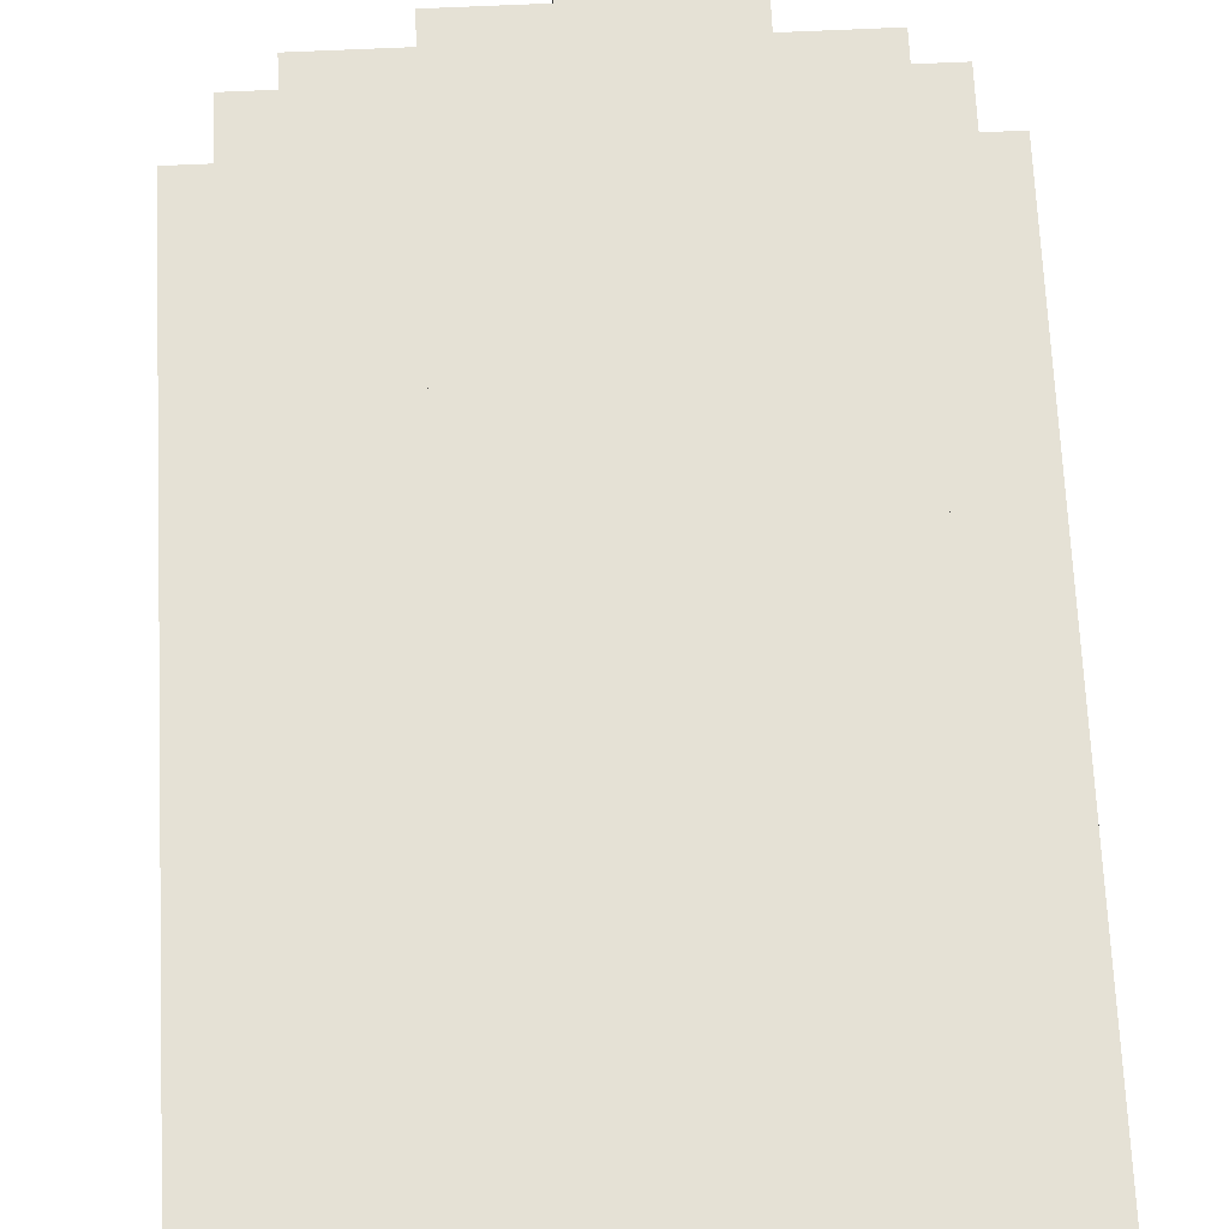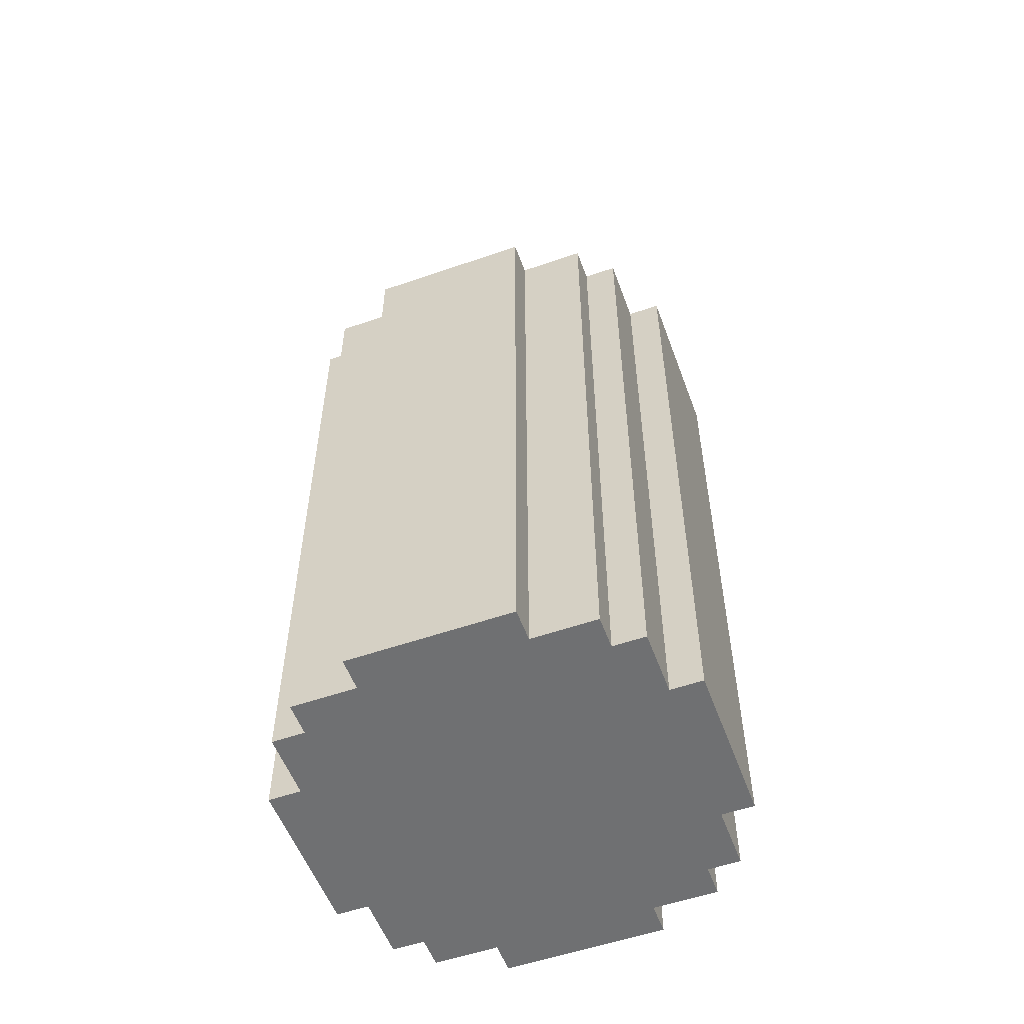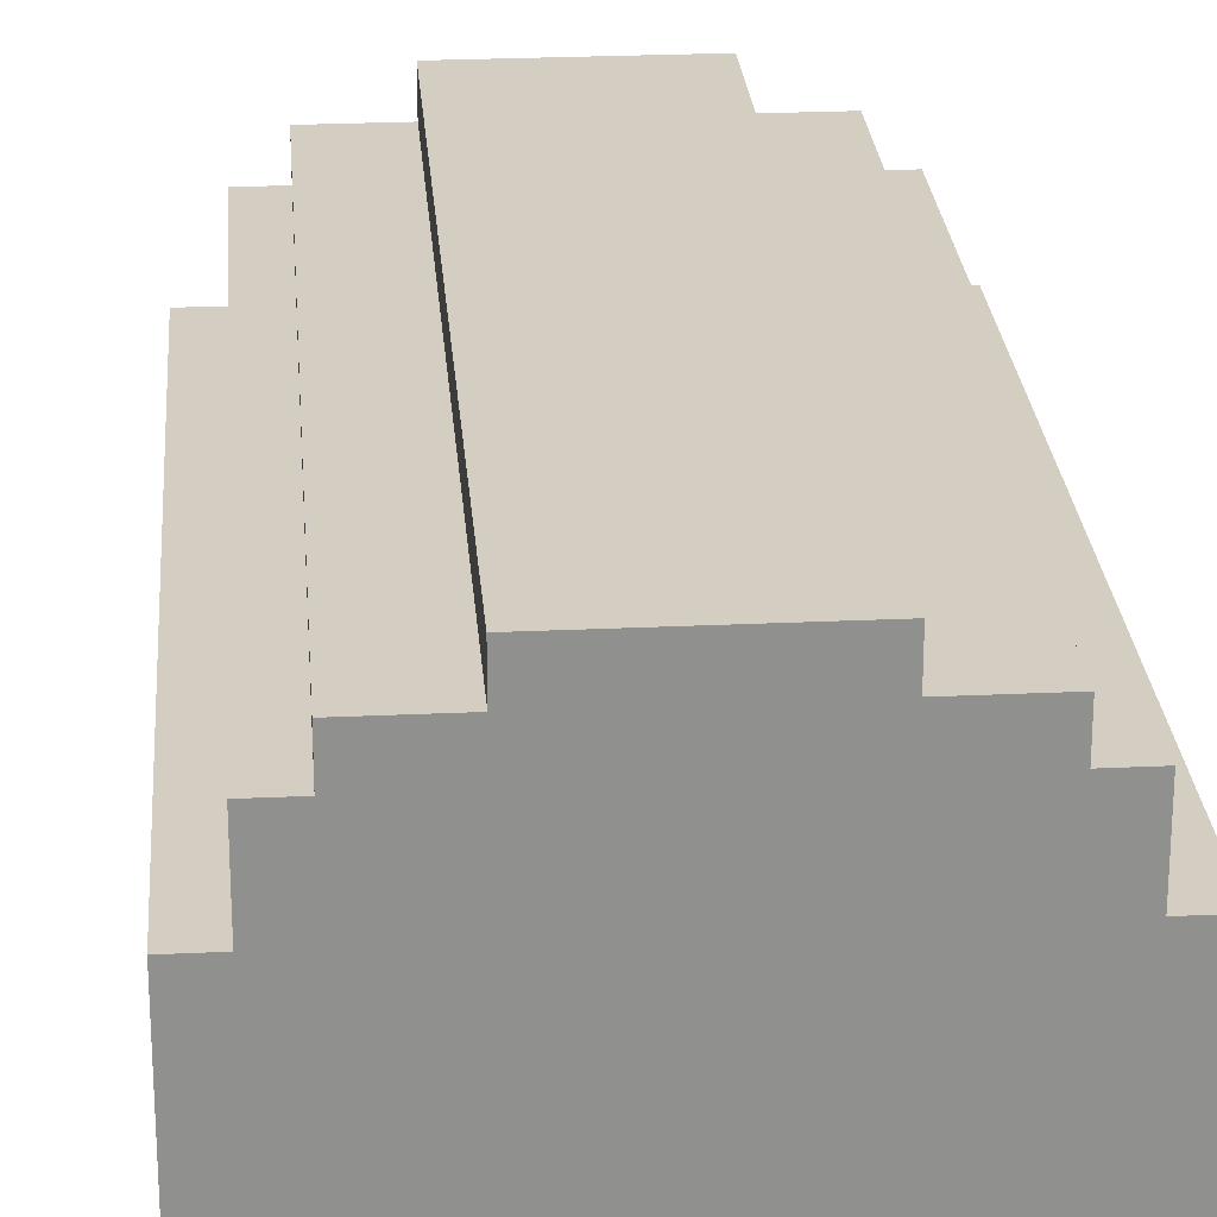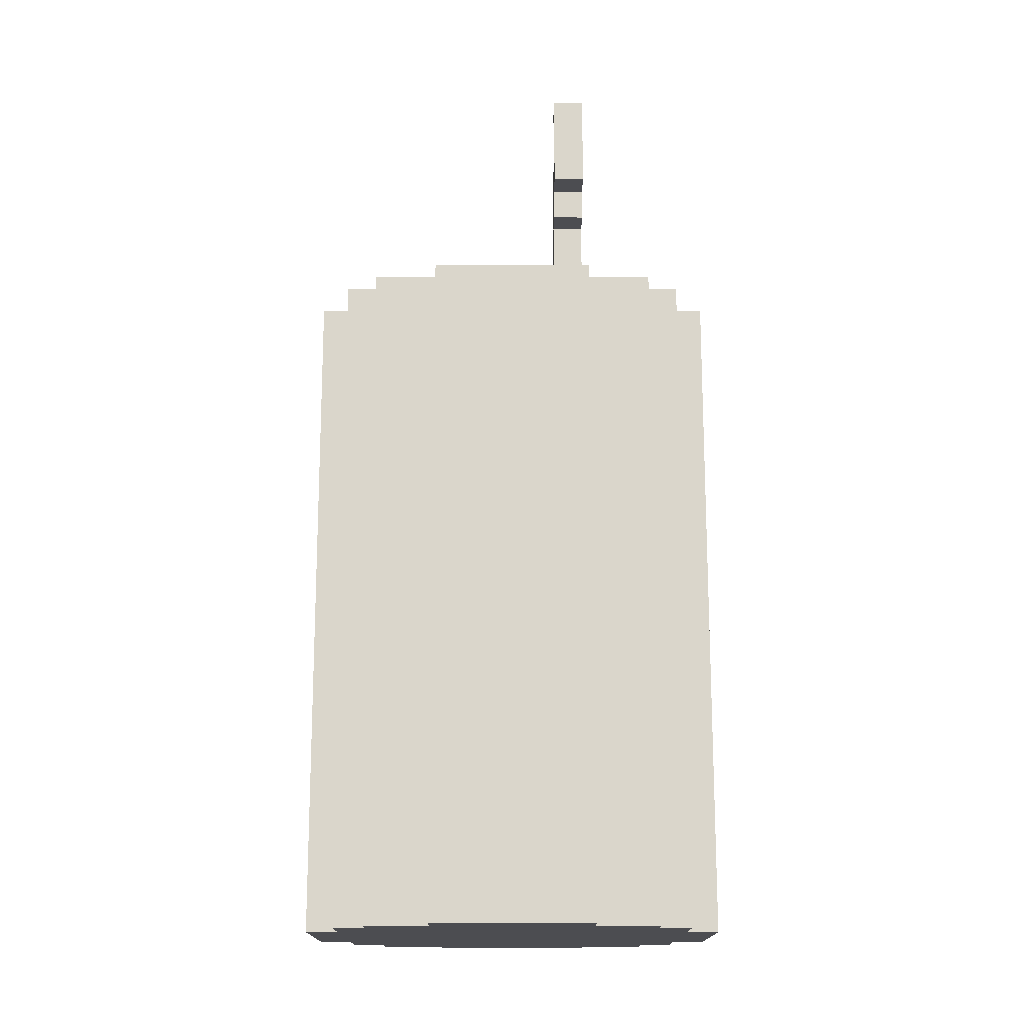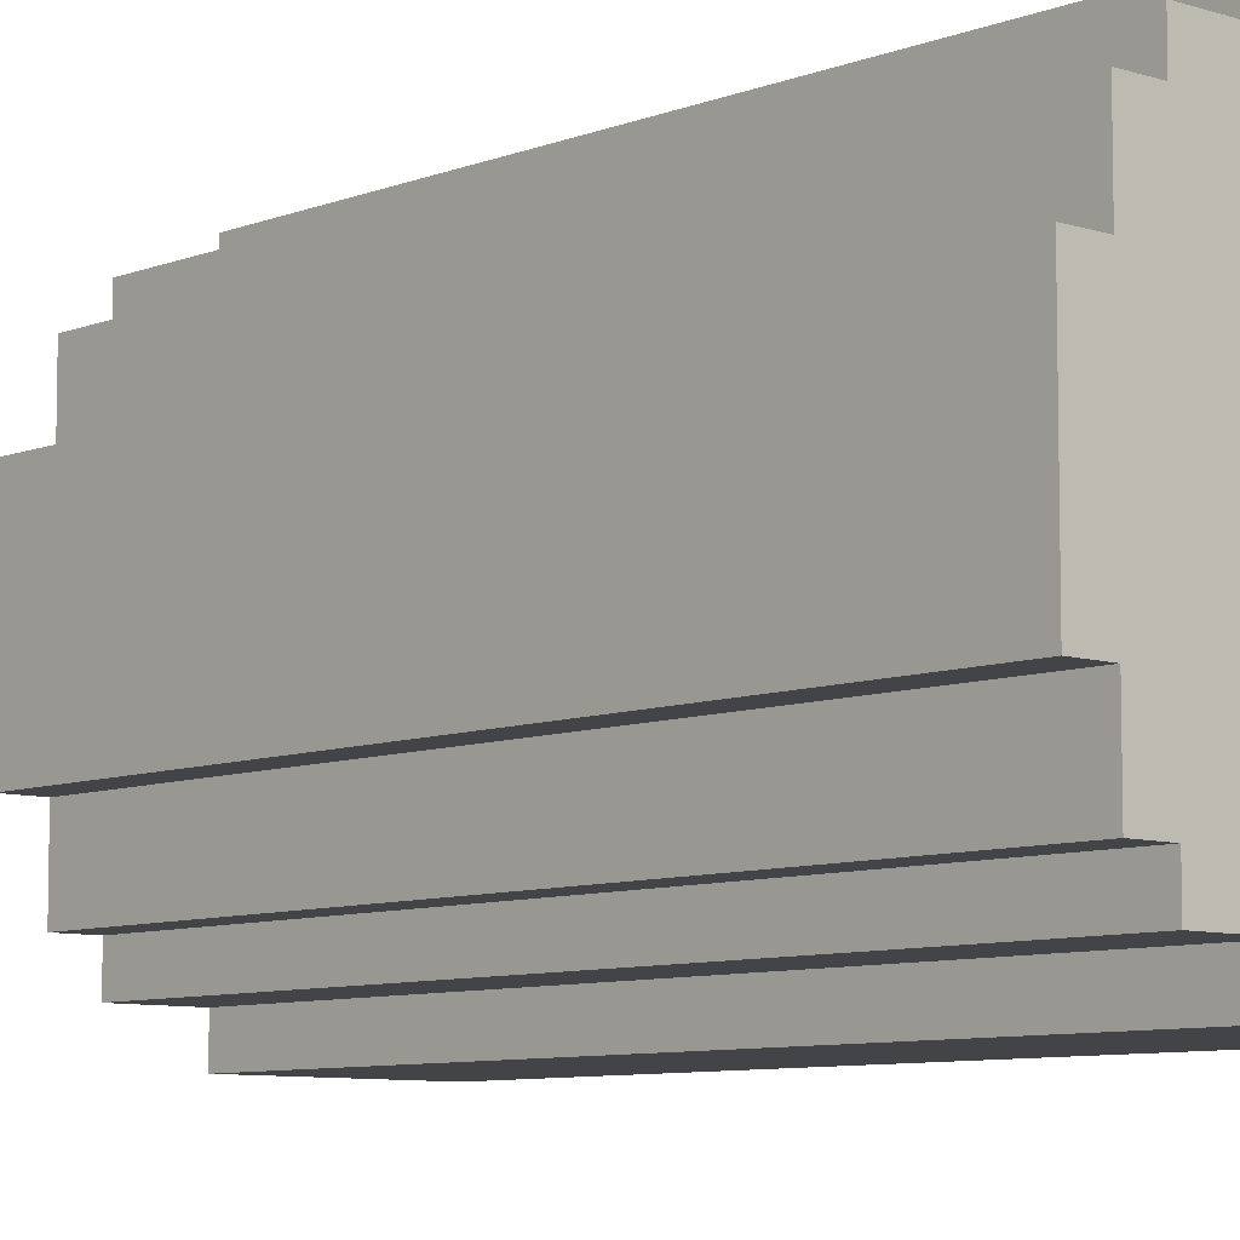
<metadata>
{"format":"obj","ext":"obj","renderer":"f3d","projection":"perspective","resolution":1024,"background":"white","views":[{"elev":65.1,"azim":-2.7,"up":"+Z"},{"elev":-54.9,"azim":20.1,"up":"+Y"},{"elev":24.9,"azim":-4.4,"up":"+Z"},{"elev":-16.1,"azim":-90.1,"up":"+Y"},{"elev":-7.9,"azim":-42.4,"up":"+Z"}]}
</metadata>
<code>
o
v -0.7 0 -0.1
v -0.7 0 -0.6
v -0.7 2 -0.1
v -0.7 2 -0.6
v -0.7 2.1 -0.1
v -0.7 2.1 -0.6
v -0.6 0 0.1
v -0.6 0 -0.1
v -0.6 0 -0.6
v -0.6 0 -0.8
v -0.6 2 0.1
v -0.6 2 -0.1
v -0.6 2 -0.6
v -0.6 2 -0.8
v -0.6 2.1 0.1
v -0.6 2.1 -0.1
v -0.6 2.1 -0.6
v -0.6 2.1 -0.8
v -0.5 0 0.2
v -0.5 0 0.1
v -0.5 0 -0.8
v -0.5 0 -0.9
v -0.5 2 0.2
v -0.5 2 0.1
v -0.5 2 -0.8
v -0.5 2 -0.9
v -0.5 2.1 0.2
v -0.5 2.1 0.1
v -0.5 2.1 -0.8
v -0.5 2.1 -0.9
v -0.3 0 0.3
v -0.3 0 0.2
v -0.3 0 -0.9
v -0.3 0 -1
v -0.3 0.1 0.3
v -0.3 0.1 0.2
v -0.3 0.2 0.3
v -0.3 0.2 0.2
v -0.3 0.5 0.3
v -0.3 0.5 0.2
v -0.3 0.6 0.3
v -0.3 0.6 0.2
v -0.3 0.8 0.3
v -0.3 0.8 0.2
v -0.3 0.9 0.3
v -0.3 0.9 0.2
v -0.3 1.1 0.3
v -0.3 1.1 0.2
v -0.3 1.2 0.3
v -0.3 1.2 0.2
v -0.3 1.7 0.3
v -0.3 1.7 0.2
v -0.3 1.8 0.3
v -0.3 1.8 0.2
v -0.3 2 0.3
v -0.3 2 0.2
v -0.3 2 -0.9
v -0.3 2 -1
v -0.3 2.1 0.3
v -0.3 2.1 0.2
v -0.3 2.1 -0.9
v -0.3 2.1 -1
v -0.3 2.6 -0.1
v -0.3 2.6 -0.2
v -0.3 2.9 -0.1
v -0.3 2.9 -0.2
v -0.2 2.5 -0.1
v -0.2 2.5 -0.2
v -0.2 2.6 -0.1
v -0.2 2.6 -0.2
v -0.1 2.1 -0.1
v -0.1 2.1 -0.2
v -0.1 2.5 -0.1
v -0.1 2.5 -0.2
v -0.2 2.7 -0.1
v -0.2 2.7 -0.2
v -0.2 2.9 -0.1
v -0.2 2.9 -0.2
v -0.1 2.6 -0.1
v -0.1 2.6 -0.2
v -0.1 2.7 -0.1
v -0.1 2.7 -0.2
v 5.96e-08 2.1 -0.1
v 5.96e-08 2.1 -0.2
v 5.96e-08 2.6 -0.1
v 5.96e-08 2.6 -0.2
v 0.2 0 0.3
v 0.2 0 0.2
v 0.2 0 -0.9
v 0.2 0 -1
v 0.2 0.2 0.3
v 0.2 0.2 0.2
v 0.2 0.5 0.3
v 0.2 0.5 0.2
v 0.2 0.6 0.3
v 0.2 0.6 0.2
v 0.2 0.8 0.3
v 0.2 0.8 0.2
v 0.2 1.1 0.3
v 0.2 1.1 0.2
v 0.2 1.2 0.3
v 0.2 1.2 0.2
v 0.2 1.7 0.3
v 0.2 1.7 0.2
v 0.2 1.8 0.3
v 0.2 1.8 0.2
v 0.2 2 0.3
v 0.2 2 0.2
v 0.2 2 -0.9
v 0.2 2 -1
v 0.2 2.1 0.3
v 0.2 2.1 0.2
v 0.2 2.1 -0.9
v 0.2 2.1 -1
v 0.4 0 0.2
v 0.4 0 0.1
v 0.4 0 -0.8
v 0.4 0 -0.9
v 0.4 2 0.2
v 0.4 2 0.1
v 0.4 2 -0.8
v 0.4 2 -0.9
v 0.4 2.1 0.2
v 0.4 2.1 0.1
v 0.4 2.1 -0.8
v 0.4 2.1 -0.9
v 0.5 0 0.1
v 0.5 0 -0.1
v 0.5 0 -0.6
v 0.5 0 -0.8
v 0.5 2 0.1
v 0.5 2 -0.1
v 0.5 2 -0.6
v 0.5 2 -0.8
v 0.5 2.1 0.1
v 0.5 2.1 -0.1
v 0.5 2.1 -0.6
v 0.5 2.1 -0.8
v 0.6 0 -0.1
v 0.6 0 -0.6
v 0.6 2 -0.1
v 0.6 2 -0.6
v 0.6 2.1 -0.1
v 0.6 2.1 -0.6
v -0.3 0 0.3
v -0.3 0.1 0.3
v -0.3 0.2 0.3
v -0.3 0.5 0.3
v -0.3 0.6 0.3
v -0.3 0.8 0.3
v -0.3 0.9 0.3
v -0.3 1.1 0.3
v -0.3 1.2 0.3
v -0.3 1.7 0.3
v -0.3 1.8 0.3
v -0.3 2 0.3
v -0.3 2.1 0.3
v 0.1 0.1 0.3
v 0.1 0.2 0.3
v 0.1 0.5 0.3
v 0.1 0.6 0.3
v 0.1 0.8 0.3
v 0.1 0.9 0.3
v 0.2 0 0.3
v 0.2 0.2 0.3
v 0.2 0.5 0.3
v 0.2 0.6 0.3
v 0.2 0.8 0.3
v 0.2 1.1 0.3
v 0.2 1.2 0.3
v 0.2 1.7 0.3
v 0.2 1.8 0.3
v 0.2 2 0.3
v 0.2 2.1 0.3
v -0.5 0 0.2
v -0.5 2 0.2
v -0.5 2.1 0.2
v -0.4 0.1 0.2
v -0.4 0.9 0.2
v -0.4 1.2 0.2
v -0.4 1.7 0.2
v -0.3 0 0.2
v -0.3 0.1 0.2
v -0.3 0.2 0.2
v -0.3 0.5 0.2
v -0.3 0.6 0.2
v -0.3 0.8 0.2
v -0.3 0.9 0.2
v -0.3 1.1 0.2
v -0.3 1.2 0.2
v -0.3 1.7 0.2
v -0.3 1.8 0.2
v -0.3 2 0.2
v -0.3 2.1 0.2
v 0.2 0 0.2
v 0.2 0.2 0.2
v 0.2 0.5 0.2
v 0.2 0.6 0.2
v 0.2 0.8 0.2
v 0.2 1.1 0.2
v 0.2 1.2 0.2
v 0.2 1.7 0.2
v 0.2 1.8 0.2
v 0.2 2 0.2
v 0.2 2.1 0.2
v 0.4 0 0.2
v 0.4 2 0.2
v 0.4 2.1 0.2
v -0.6 0 0.1
v -0.6 2 0.1
v -0.6 2.1 0.1
v -0.5 0 0.1
v -0.5 2 0.1
v -0.5 2.1 0.1
v 0.4 0 0.1
v 0.4 2 0.1
v 0.4 2.1 0.1
v 0.5 0 0.1
v 0.5 2 0.1
v 0.5 2.1 0.1
v -0.7 0 -0.1
v -0.7 2 -0.1
v -0.7 2.1 -0.1
v -0.6 0 -0.1
v -0.6 2 -0.1
v -0.6 2.1 -0.1
v -0.3 2.6 -0.1
v -0.3 2.9 -0.1
v -0.2 2.5 -0.1
v -0.2 2.6 -0.1
v -0.2 2.7 -0.1
v -0.2 2.9 -0.1
v -0.1 2.1 -0.1
v -0.1 2.5 -0.1
v -0.1 2.6 -0.1
v -0.1 2.7 -0.1
v 5.96e-08 2.1 -0.1
v 5.96e-08 2.6 -0.1
v 0.5 0 -0.1
v 0.5 2 -0.1
v 0.5 2.1 -0.1
v 0.6 0 -0.1
v 0.6 2 -0.1
v 0.6 2.1 -0.1
v -0.3 2.6 -0.2
v -0.3 2.9 -0.2
v -0.2 2.5 -0.2
v -0.2 2.6 -0.2
v -0.2 2.7 -0.2
v -0.2 2.9 -0.2
v -0.1 2.1 -0.2
v -0.1 2.5 -0.2
v -0.1 2.6 -0.2
v -0.1 2.7 -0.2
v 5.96e-08 2.1 -0.2
v 5.96e-08 2.6 -0.2
v -0.7 0 -0.6
v -0.7 2 -0.6
v -0.7 2.1 -0.6
v -0.6 0 -0.6
v -0.6 2 -0.6
v -0.6 2.1 -0.6
v 0.5 0 -0.6
v 0.5 2 -0.6
v 0.5 2.1 -0.6
v 0.6 0 -0.6
v 0.6 2 -0.6
v 0.6 2.1 -0.6
v -0.6 0 -0.8
v -0.6 2 -0.8
v -0.6 2.1 -0.8
v -0.5 0 -0.8
v -0.5 2 -0.8
v -0.5 2.1 -0.8
v 0.4 0 -0.8
v 0.4 2 -0.8
v 0.4 2.1 -0.8
v 0.5 0 -0.8
v 0.5 2 -0.8
v 0.5 2.1 -0.8
v -0.5 0 -0.9
v -0.5 2 -0.9
v -0.5 2.1 -0.9
v -0.3 0 -0.9
v -0.3 2 -0.9
v -0.3 2.1 -0.9
v 0.2 0 -0.9
v 0.2 2 -0.9
v 0.2 2.1 -0.9
v 0.4 0 -0.9
v 0.4 2 -0.9
v 0.4 2.1 -0.9
v -0.3 0 -1
v -0.3 2 -1
v -0.3 2.1 -1
v 0.2 0 -1
v 0.2 2 -1
v 0.2 2.1 -1
v -0.3 0 0.3
v 0.2 0 0.3
v -0.5 0 0.2
v -0.3 0 0.2
v 0.2 0 0.2
v 0.4 0 0.2
v -0.6 0 0.1
v -0.5 0 0.1
v 0.4 0 0.1
v 0.5 0 0.1
v -0.7 0 -0.1
v -0.6 0 -0.1
v 0.5 0 -0.1
v 0.6 0 -0.1
v -0.7 0 -0.6
v -0.6 0 -0.6
v 0.5 0 -0.6
v 0.6 0 -0.6
v -0.6 0 -0.8
v -0.5 0 -0.8
v 0.4 0 -0.8
v 0.5 0 -0.8
v -0.5 0 -0.9
v -0.3 0 -0.9
v 0.2 0 -0.9
v 0.4 0 -0.9
v -0.3 0 -1
v 0.2 0 -1
v -0.2 2.5 -0.1
v -0.1 2.5 -0.1
v -0.2 2.5 -0.2
v -0.1 2.5 -0.2
v -0.3 2.6 -0.1
v -0.2 2.6 -0.1
v -0.3 2.6 -0.2
v -0.2 2.6 -0.2
v -0.3 2.1 0.3
v 0.2 2.1 0.3
v -0.5 2.1 0.2
v -0.3 2.1 0.2
v 0.2 2.1 0.2
v 0.4 2.1 0.2
v -0.6 2.1 0.1
v -0.5 2.1 0.1
v 0.4 2.1 0.1
v 0.5 2.1 0.1
v -0.7 2.1 -0.1
v -0.6 2.1 -0.1
v -0.1 2.1 -0.1
v 5.96e-08 2.1 -0.1
v 0.5 2.1 -0.1
v 0.6 2.1 -0.1
v -0.1 2.1 -0.2
v 5.96e-08 2.1 -0.2
v -0.7 2.1 -0.6
v -0.6 2.1 -0.6
v 0.5 2.1 -0.6
v 0.6 2.1 -0.6
v -0.6 2.1 -0.8
v -0.5 2.1 -0.8
v 0.4 2.1 -0.8
v 0.5 2.1 -0.8
v -0.5 2.1 -0.9
v -0.3 2.1 -0.9
v 0.2 2.1 -0.9
v 0.4 2.1 -0.9
v -0.3 2.1 -1
v 0.2 2.1 -1
v -0.1 2.6 -0.1
v 5.96e-08 2.6 -0.1
v -0.1 2.6 -0.2
v 5.96e-08 2.6 -0.2
v -0.2 2.7 -0.1
v -0.1 2.7 -0.1
v -0.2 2.7 -0.2
v -0.1 2.7 -0.2
v -0.3 2.9 -0.1
v -0.2 2.9 -0.1
v -0.3 2.9 -0.2
v -0.2 2.9 -0.2
f 3 2 1
f 4 2 3
f 5 4 3
f 6 4 5
f 11 8 7
f 12 8 11
f 13 10 9
f 14 10 13
f 15 12 11
f 16 12 15
f 17 14 13
f 18 14 17
f 23 20 19
f 24 20 23
f 25 22 21
f 26 22 25
f 27 24 23
f 28 24 27
f 29 26 25
f 30 26 29
f 35 32 31
f 36 32 35
f 37 36 35
f 38 36 37
f 39 38 37
f 40 38 39
f 41 40 39
f 42 40 41
f 43 42 41
f 44 42 43
f 45 44 43
f 46 44 45
f 47 46 45
f 48 46 47
f 49 48 47
f 50 48 49
f 51 50 49
f 52 50 51
f 53 52 51
f 54 52 53
f 55 54 53
f 56 54 55
f 57 34 33
f 58 34 57
f 59 56 55
f 60 56 59
f 61 58 57
f 62 58 61
f 65 64 63
f 66 64 65
f 69 68 67
f 70 68 69
f 73 72 71
f 74 72 73
f 75 76 77
f 77 76 78
f 79 80 81
f 81 80 82
f 83 84 85
f 85 84 86
f 87 88 91
f 91 88 92
f 91 92 93
f 93 92 94
f 93 94 95
f 95 94 96
f 95 96 97
f 97 96 98
f 97 98 99
f 99 98 100
f 99 100 101
f 101 100 102
f 101 102 103
f 103 102 104
f 103 104 105
f 105 104 106
f 105 106 107
f 107 106 108
f 89 90 109
f 109 90 110
f 107 108 111
f 111 108 112
f 109 110 113
f 113 110 114
f 115 116 119
f 119 116 120
f 117 118 121
f 121 118 122
f 119 120 123
f 123 120 124
f 121 122 125
f 125 122 126
f 127 128 131
f 131 128 132
f 129 130 133
f 133 130 134
f 131 132 135
f 135 132 136
f 133 134 137
f 137 134 138
f 139 140 141
f 141 140 142
f 141 142 143
f 143 142 144
f 158 146 145
f 158 147 146
f 159 148 147
f 159 147 158
f 160 149 148
f 160 148 159
f 161 150 149
f 161 149 160
f 162 151 150
f 162 150 161
f 163 152 151
f 163 151 162
f 164 158 145
f 164 159 158
f 165 160 159
f 165 159 164
f 166 161 160
f 166 160 165
f 167 162 161
f 167 161 166
f 168 163 162
f 168 162 167
f 169 152 163
f 169 163 168
f 169 153 152
f 170 154 153
f 170 153 169
f 171 155 154
f 171 154 170
f 172 156 155
f 172 155 171
f 173 157 156
f 173 156 172
f 174 157 173
f 178 176 175
f 179 176 178
f 180 176 179
f 181 176 180
f 182 178 175
f 183 179 178
f 183 178 182
f 184 179 183
f 185 179 184
f 186 179 185
f 187 179 186
f 188 180 179
f 188 179 187
f 189 180 188
f 190 181 180
f 190 180 189
f 191 176 181
f 191 181 190
f 192 176 191
f 193 177 176
f 193 176 192
f 194 177 193
f 206 196 195
f 206 197 196
f 206 204 203
f 206 203 202
f 206 202 201
f 206 201 200
f 206 200 199
f 206 199 198
f 206 198 197
f 207 205 204
f 207 204 206
f 208 205 207
f 212 210 209
f 213 211 210
f 213 210 212
f 214 211 213
f 218 216 215
f 219 217 216
f 219 216 218
f 220 217 219
f 224 222 221
f 225 223 222
f 225 222 224
f 226 223 225
f 230 228 227
f 231 228 230
f 232 228 231
f 234 230 229
f 234 231 230
f 235 231 234
f 236 231 235
f 237 234 233
f 237 235 234
f 238 235 237
f 242 240 239
f 243 241 240
f 243 240 242
f 244 241 243
f 245 246 248
f 248 246 249
f 249 246 250
f 247 248 252
f 248 249 252
f 252 249 253
f 253 249 254
f 251 252 255
f 252 253 255
f 255 253 256
f 257 258 260
f 258 259 261
f 260 258 261
f 261 259 262
f 263 264 266
f 264 265 267
f 266 264 267
f 267 265 268
f 269 270 272
f 270 271 273
f 272 270 273
f 273 271 274
f 275 276 278
f 276 277 279
f 278 276 279
f 279 277 280
f 281 282 284
f 282 283 285
f 284 282 285
f 285 283 286
f 287 288 290
f 288 289 291
f 290 288 291
f 291 289 292
f 293 294 296
f 294 295 297
f 296 294 297
f 297 295 298
f 302 300 299
f 303 300 302
f 306 302 301
f 306 304 303
f 306 303 302
f 307 304 306
f 310 306 305
f 310 308 307
f 310 307 306
f 311 308 310
f 313 310 309
f 313 312 311
f 313 311 310
f 314 312 313
f 315 312 314
f 316 312 315
f 317 315 314
f 318 315 317
f 319 315 318
f 320 315 319
f 321 319 318
f 322 319 321
f 323 319 322
f 324 319 323
f 325 323 322
f 326 323 325
f 329 328 327
f 330 328 329
f 333 332 331
f 334 332 333
f 335 336 338
f 338 336 339
f 337 338 342
f 339 340 342
f 338 339 342
f 342 340 343
f 341 342 346
f 343 344 346
f 342 343 346
f 346 344 347
f 347 344 348
f 348 344 349
f 345 346 351
f 346 347 351
f 349 350 352
f 348 349 352
f 345 351 353
f 351 352 353
f 353 352 354
f 352 350 355
f 354 352 355
f 355 350 356
f 354 355 357
f 357 355 358
f 358 355 359
f 359 355 360
f 358 359 361
f 361 359 362
f 362 359 363
f 363 359 364
f 362 363 365
f 365 363 366
f 367 368 369
f 369 368 370
f 371 372 373
f 373 372 374
f 375 376 377
f 377 376 378

</code>
